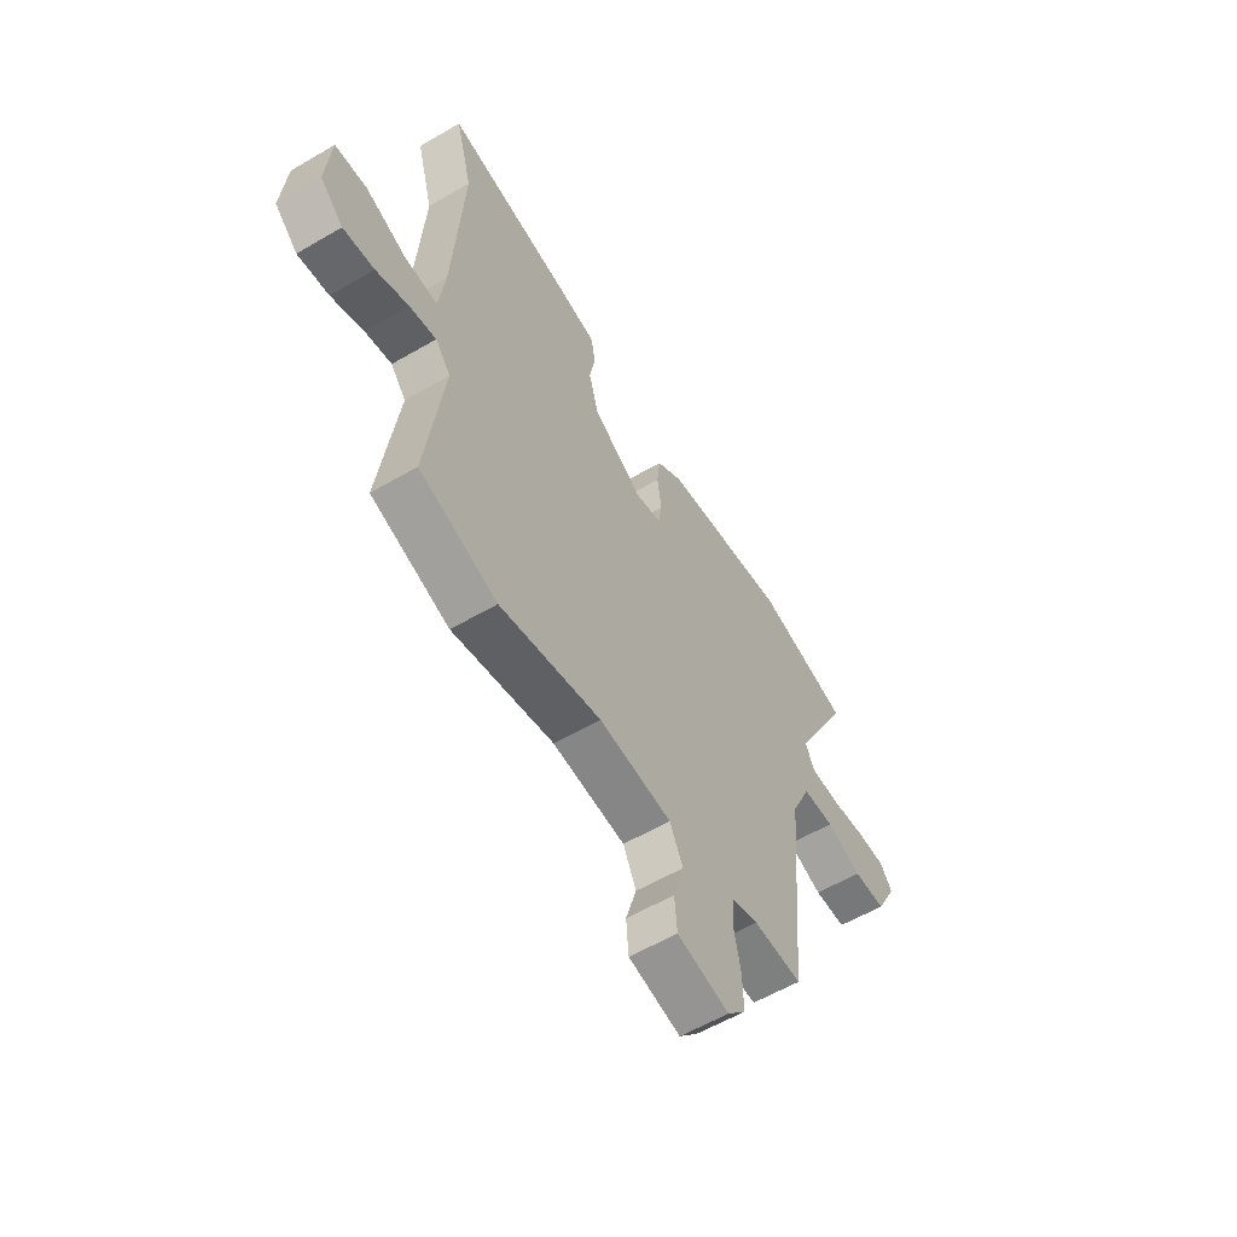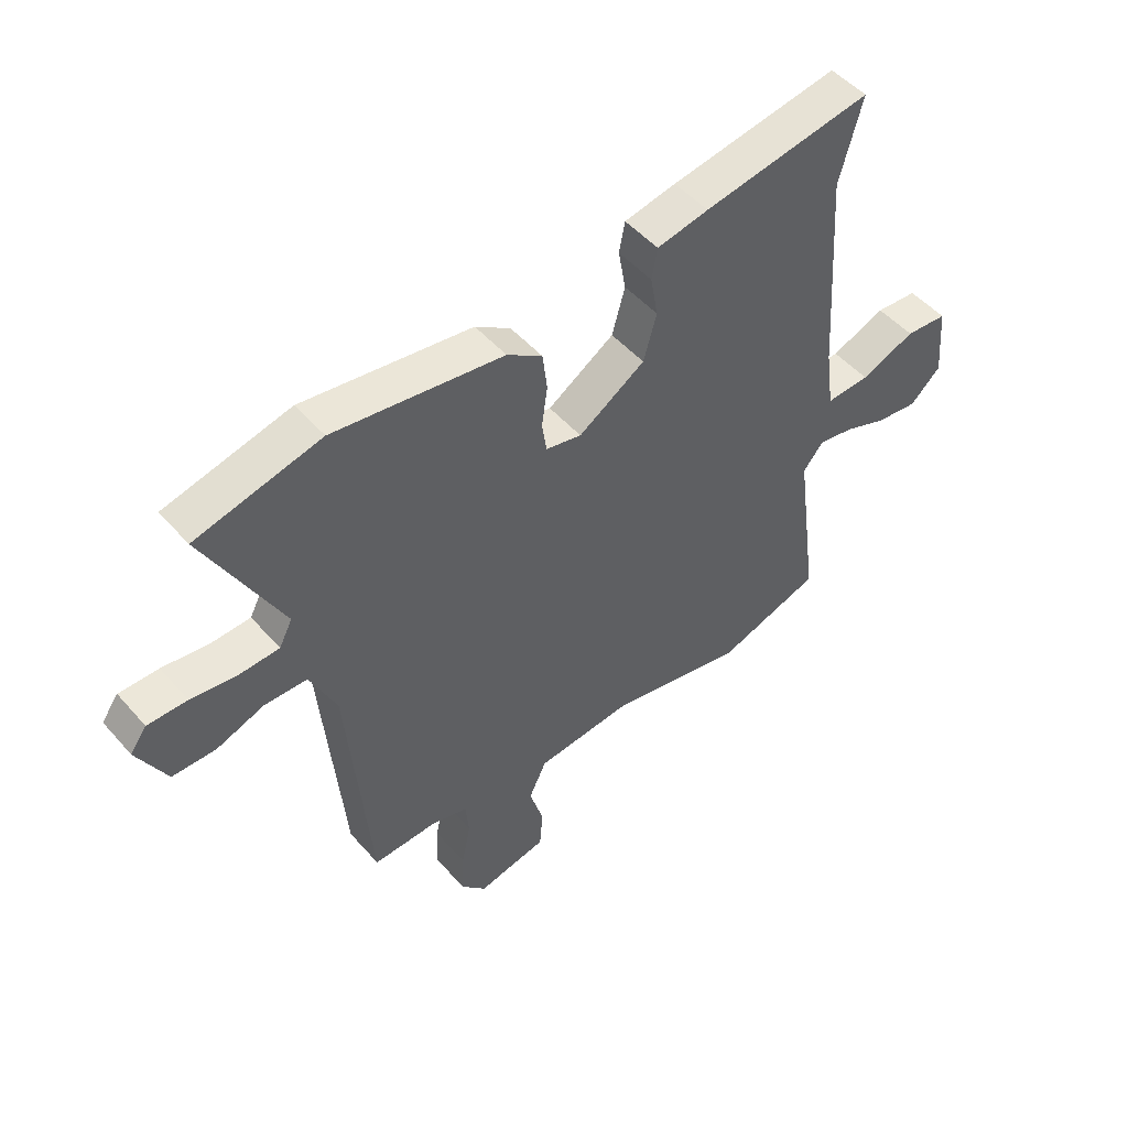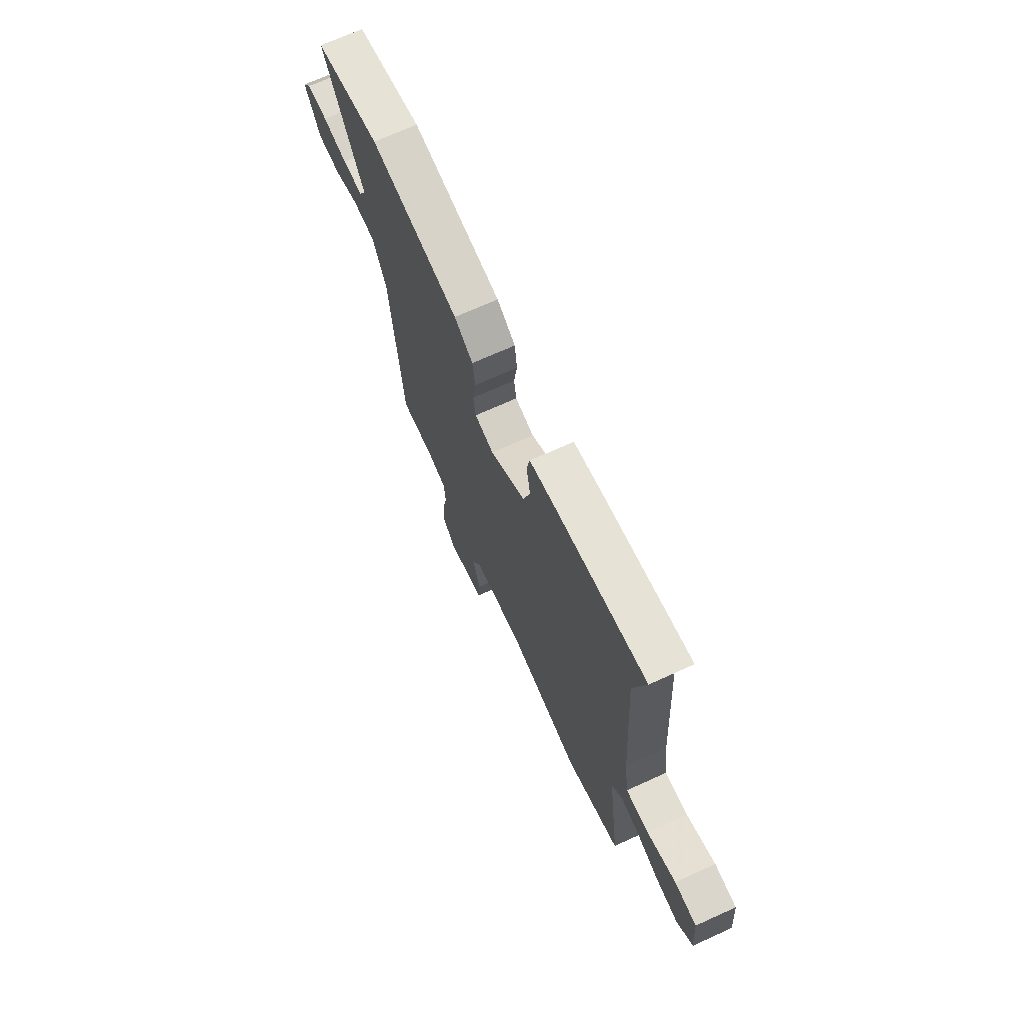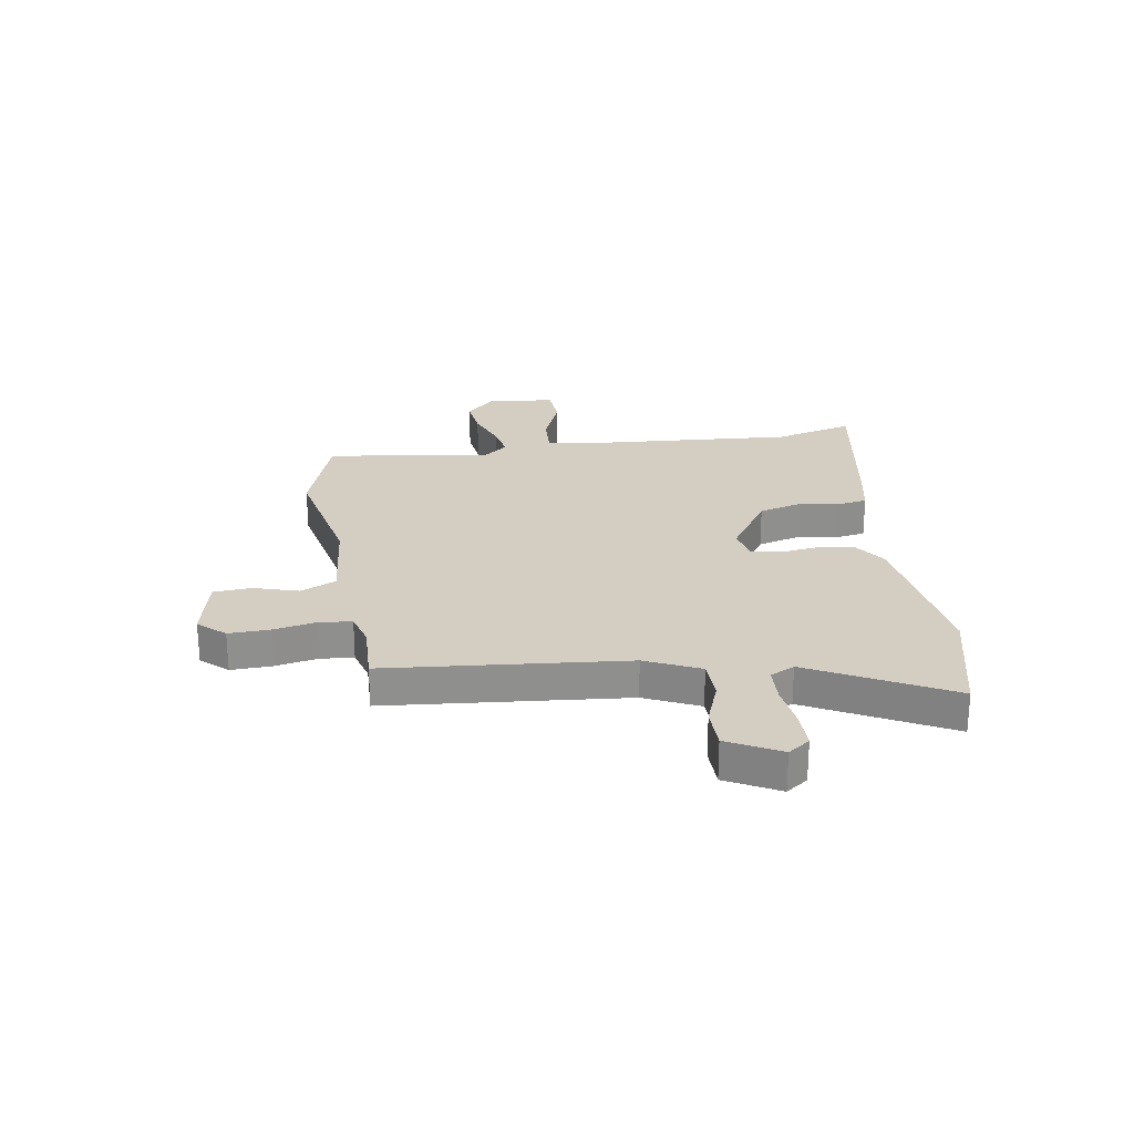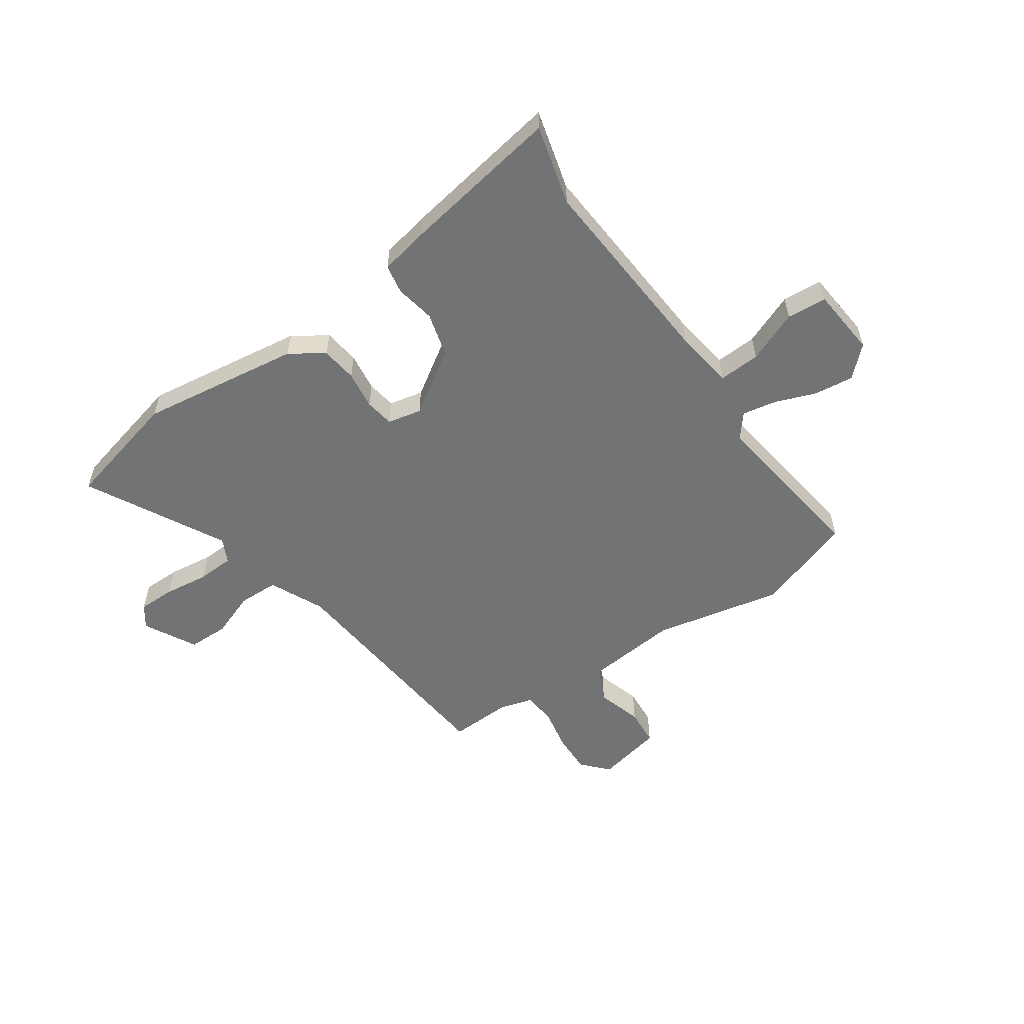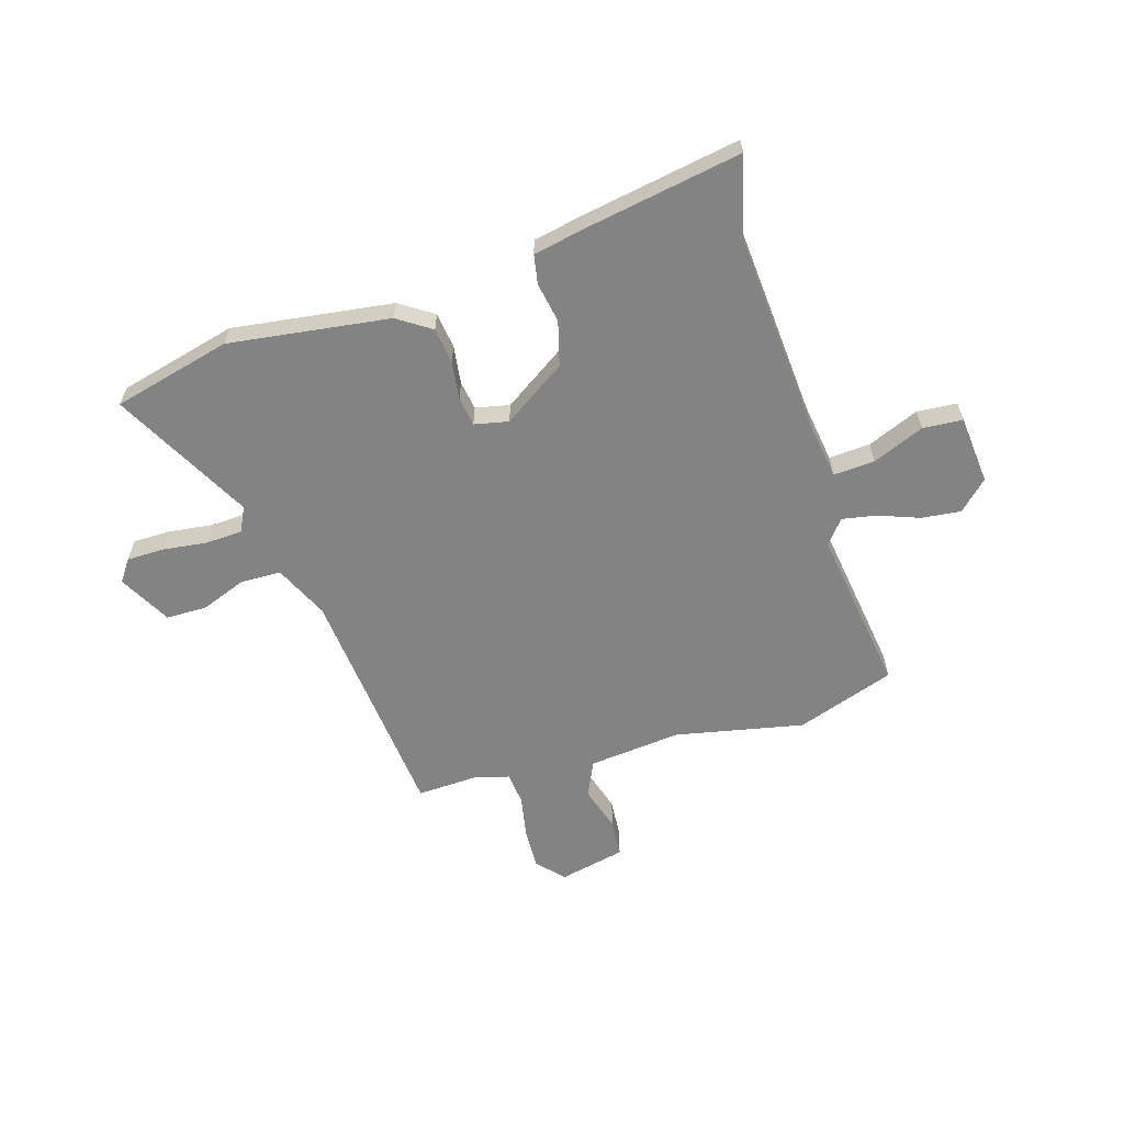
<metadata>
{"format":"obj","ext":"obj","renderer":"f3d","projection":"perspective","resolution":1024,"background":"white","views":[{"elev":-58.0,"azim":121.2,"up":"+Z"},{"elev":49.8,"azim":-39.4,"up":"+Z"},{"elev":70.0,"azim":65.6,"up":"+Z"},{"elev":25.1,"azim":-98.7,"up":"+Y"},{"elev":-55.7,"azim":34.9,"up":"+Y"},{"elev":-61.1,"azim":17.4,"up":"+Y"}]}
</metadata>
<code>
v 0.517 0.07 -0.494
v 0.334 0.07 -0.555
v 0.096 0.07 -0.504
v -0.076 0.07 -0.52
v -0.107 0.07 -0.585
v -0.082 0.07 -0.669
v -0.088 0.07 -0.739
v -0.211 0.07 -0.765
v -0.255 0.07 -0.716
v -0.252 0.07 -0.64
v -0.236 0.07 -0.561
v -0.242 0.07 -0.5
v -0.304 0.07 -0.482
v -0.419 0.07 -0.486
v -0.458 0.07 -0.041
v -0.504 0.07 0.06
v -0.579 0.07 0.062
v -0.663 0.07 0.031
v -0.739 0.07 0.032
v -0.79 0.07 0.129
v -0.761 0.07 0.169
v -0.692 0.07 0.169
v -0.609 0.07 0.158
v -0.541 0.07 0.161
v -0.518 0.07 0.206
v -0.652 0.07 0.463
v -0.433 0.07 0.516
v -0.135 0.07 0.473
v -0.073 0.07 0.431
v -0.065 0.07 0.364
v -0.075 0.07 0.293
v -0.067 0.07 0.239
v -0.004 0.07 0.225
v 0.113 0.07 0.301
v 0.136 0.07 0.383
v 0.123 0.07 0.457
v 0.133 0.07 0.511
v 0.224 0.07 0.529
v 0.521 0.07 0.578
v 0.481 0.07 0.43
v 0.505 0.07 0.059
v 0.52 0.07 -0.05
v 0.597 0.07 -0.046
v 0.693 0.07 -0.007
v 0.767 0.07 -0.013
v 0.778 0.07 -0.141
v 0.724 0.07 -0.192
v 0.651 0.07 -0.183
v 0.575 0.07 -0.154
v 0.512 0.07 -0.142
v 0.476 0.07 -0.186
v 0.517 0 -0.494
v 0.334 0 -0.555
v 0.096 0 -0.504
v -0.076 0 -0.52
v -0.107 0 -0.585
v -0.082 0 -0.669
v -0.088 0 -0.739
v -0.211 0 -0.765
v -0.255 0 -0.716
v -0.252 0 -0.64
v -0.236 0 -0.561
v -0.242 0 -0.5
v -0.304 0 -0.482
v -0.419 0 -0.486
v -0.458 0 -0.041
v -0.504 0 0.06
v -0.579 0 0.062
v -0.663 0 0.031
v -0.739 0 0.032
v -0.79 0 0.129
v -0.761 0 0.169
v -0.692 0 0.169
v -0.609 0 0.158
v -0.541 0 0.161
v -0.518 0 0.206
v -0.652 0 0.463
v -0.433 0 0.516
v -0.135 0 0.473
v -0.073 0 0.431
v -0.065 0 0.364
v -0.075 0 0.293
v -0.067 0 0.239
v -0.004 0 0.225
v 0.113 0 0.301
v 0.136 0 0.383
v 0.123 0 0.457
v 0.133 0 0.511
v 0.224 0 0.529
v 0.521 0 0.578
v 0.481 0 0.43
v 0.505 0 0.059
v 0.52 0 -0.05
v 0.597 0 -0.046
v 0.693 0 -0.007
v 0.767 0 -0.013
v 0.778 0 -0.141
v 0.724 0 -0.192
v 0.651 0 -0.183
v 0.575 0 -0.154
v 0.512 0 -0.142
v 0.476 0 -0.186
f 46 47 48 49
f 46 49 50
f 43 44 45 46
f 42 43 46 50
f 41 42 50 51
f 37 38 39 40
f 35 36 37 40
f 34 35 40 41
f 33 34 41 51
f 28 29 30 31
f 28 31 32
f 25 26 27 28
f 24 25 28 32
f 20 21 22 23
f 20 23 24
f 17 18 19 20
f 16 17 20 24
f 15 16 24 32
f 13 14 15 32
f 8 9 10 11
f 8 11 12
f 5 6 7 8
f 4 5 8 12
f 3 4 12 13
f 1 2 3
f 13 32 33 51
f 1 3 13 51
f 100 99 98 97
f 101 100 97
f 97 96 95 94
f 101 97 94 93
f 102 101 93 92
f 91 90 89 88
f 91 88 87 86
f 92 91 86 85
f 102 92 85 84
f 82 81 80 79
f 83 82 79
f 79 78 77 76
f 83 79 76 75
f 74 73 72 71
f 75 74 71
f 71 70 69 68
f 75 71 68 67
f 83 75 67 66
f 83 66 65 64
f 62 61 60 59
f 63 62 59
f 59 58 57 56
f 63 59 56 55
f 64 63 55 54
f 54 53 52
f 102 84 83 64
f 102 64 54 52
f 1 52 53 2
f 2 53 54 3
f 3 54 55 4
f 4 55 56 5
f 5 56 57 6
f 6 57 58 7
f 7 58 59 8
f 8 59 60 9
f 9 60 61 10
f 10 61 62 11
f 11 62 63 12
f 12 63 64 13
f 13 64 65 14
f 14 65 66 15
f 15 66 67 16
f 16 67 68 17
f 17 68 69 18
f 18 69 70 19
f 19 70 71 20
f 20 71 72 21
f 21 72 73 22
f 22 73 74 23
f 23 74 75 24
f 24 75 76 25
f 25 76 77 26
f 26 77 78 27
f 27 78 79 28
f 28 79 80 29
f 29 80 81 30
f 30 81 82 31
f 31 82 83 32
f 32 83 84 33
f 33 84 85 34
f 34 85 86 35
f 35 86 87 36
f 36 87 88 37
f 37 88 89 38
f 38 89 90 39
f 39 90 91 40
f 40 91 92 41
f 41 92 93 42
f 42 93 94 43
f 43 94 95 44
f 44 95 96 45
f 45 96 97 46
f 46 97 98 47
f 47 98 99 48
f 48 99 100 49
f 49 100 101 50
f 50 101 102 51
f 51 102 52 1

</code>
